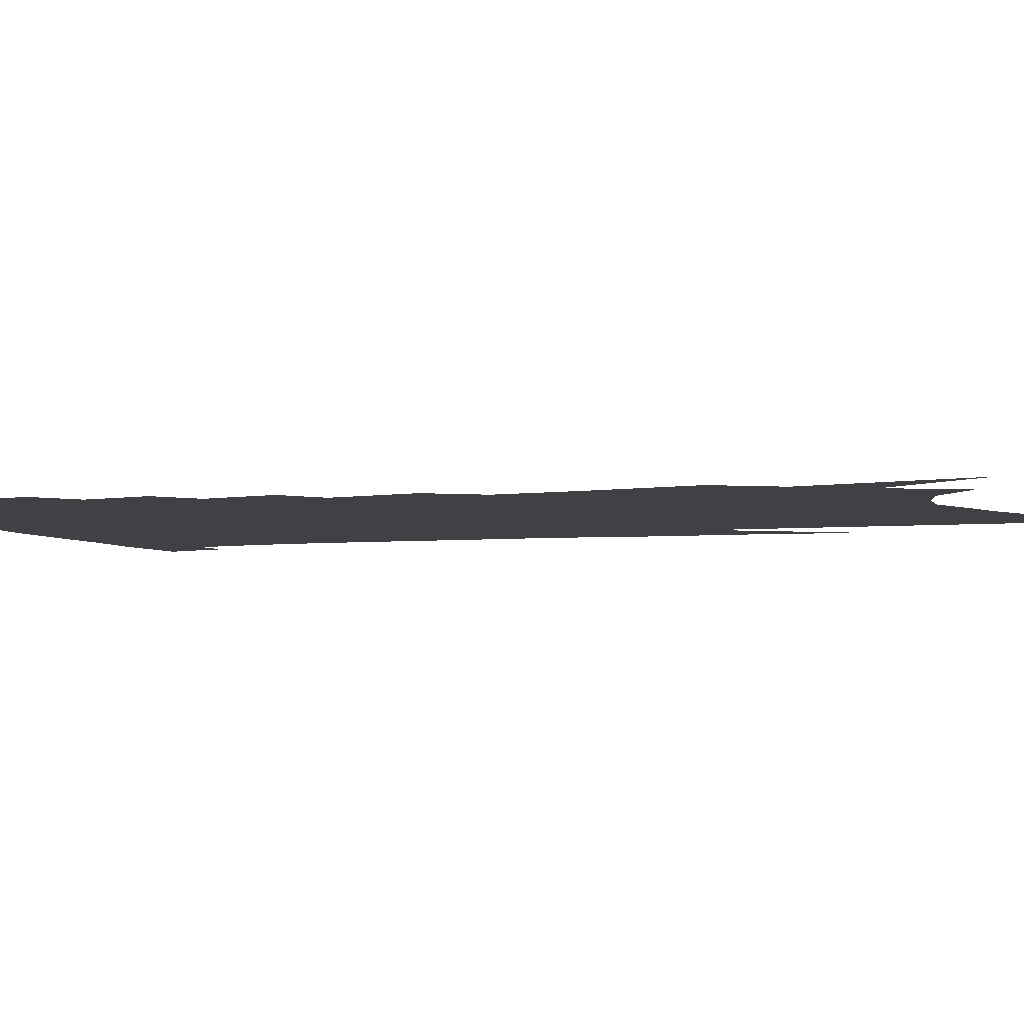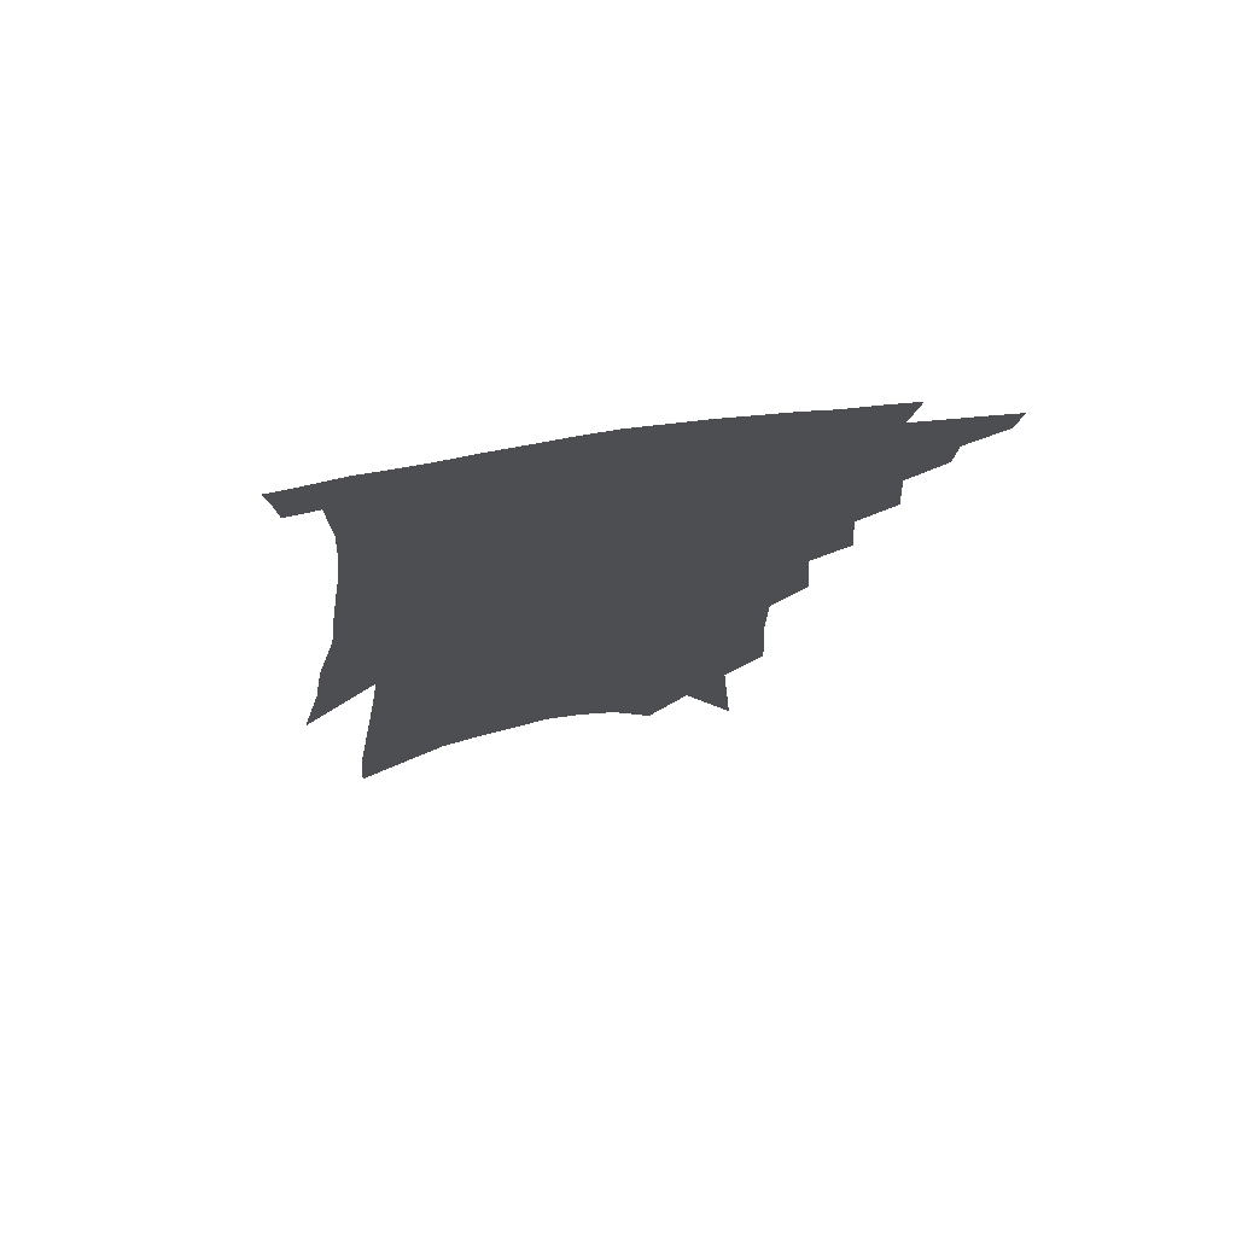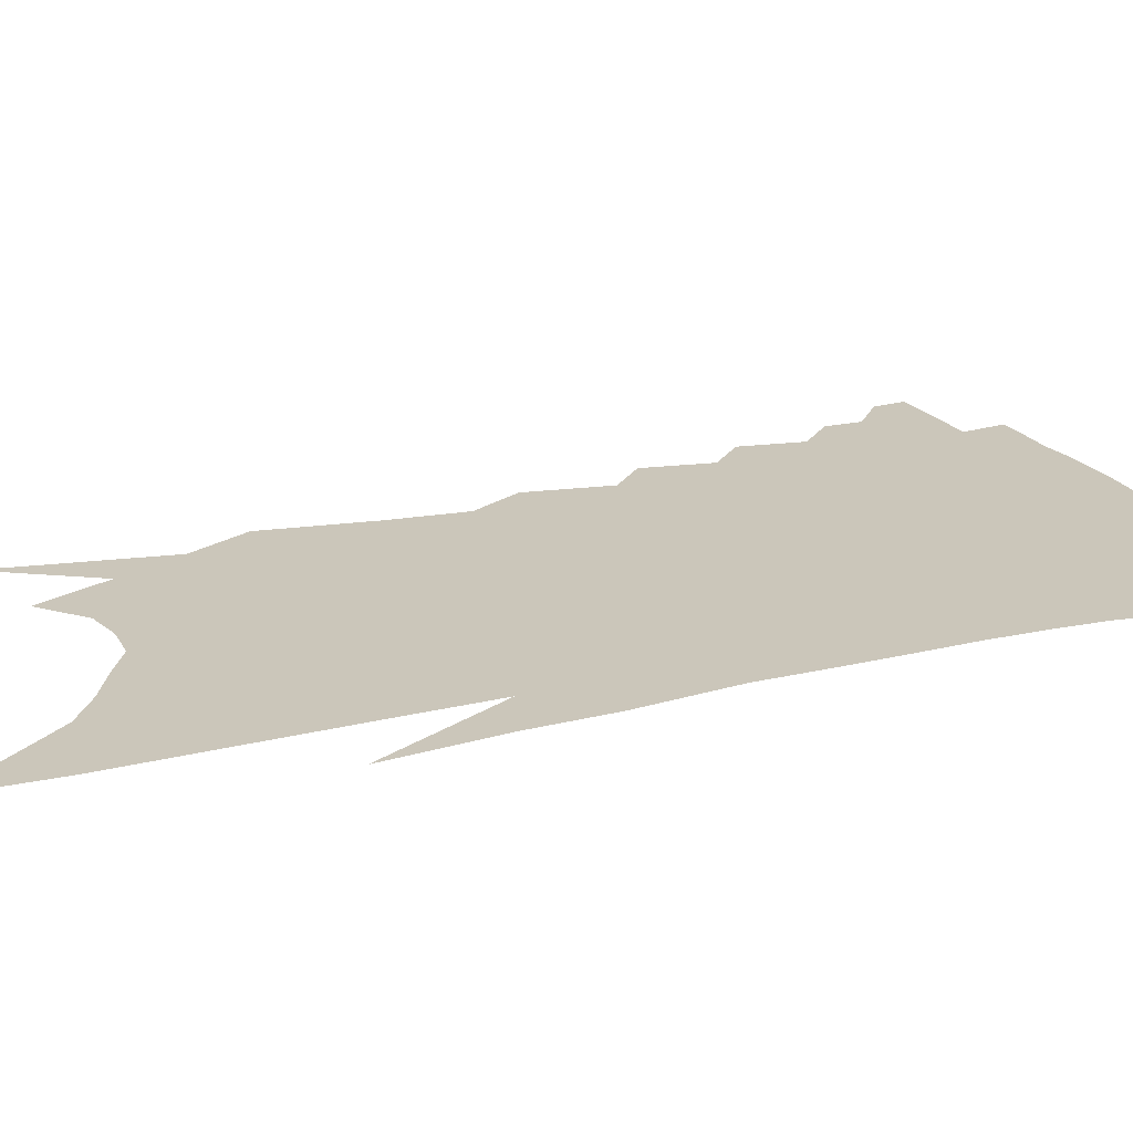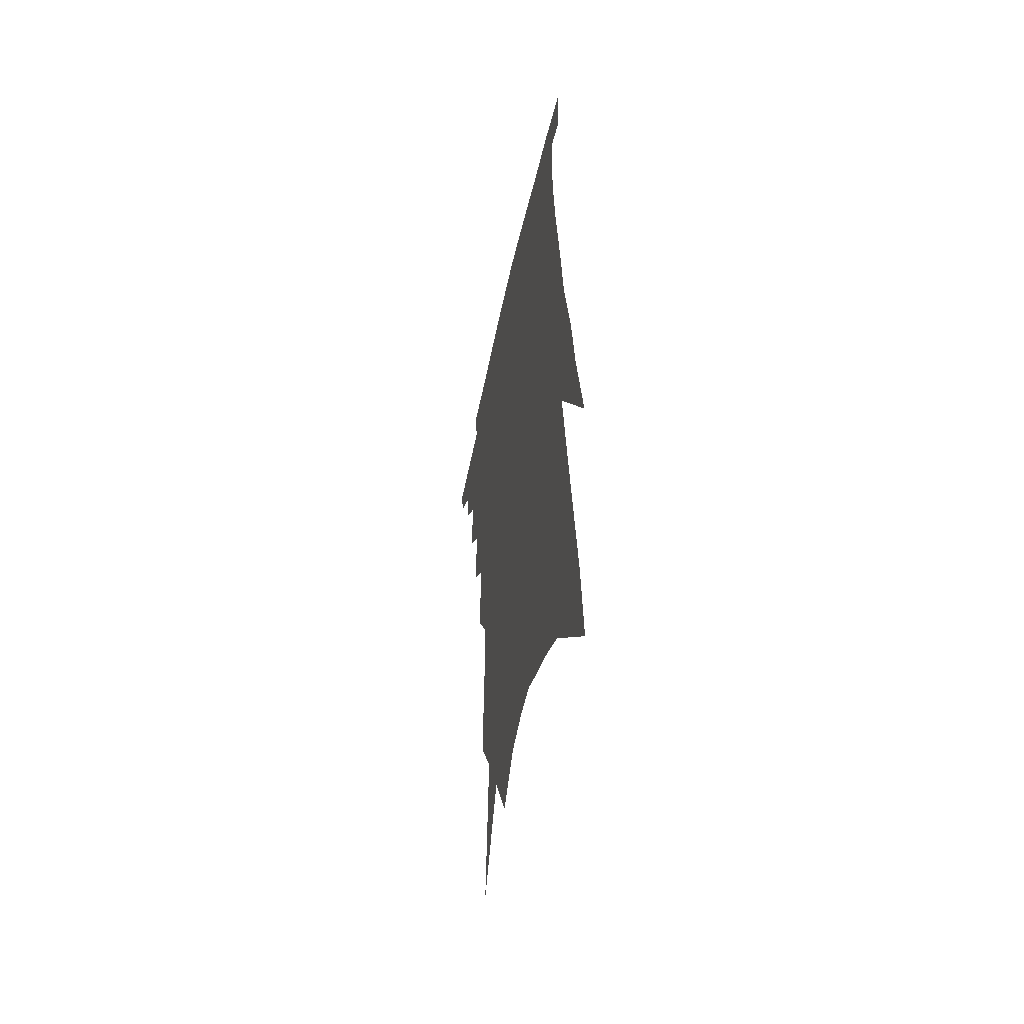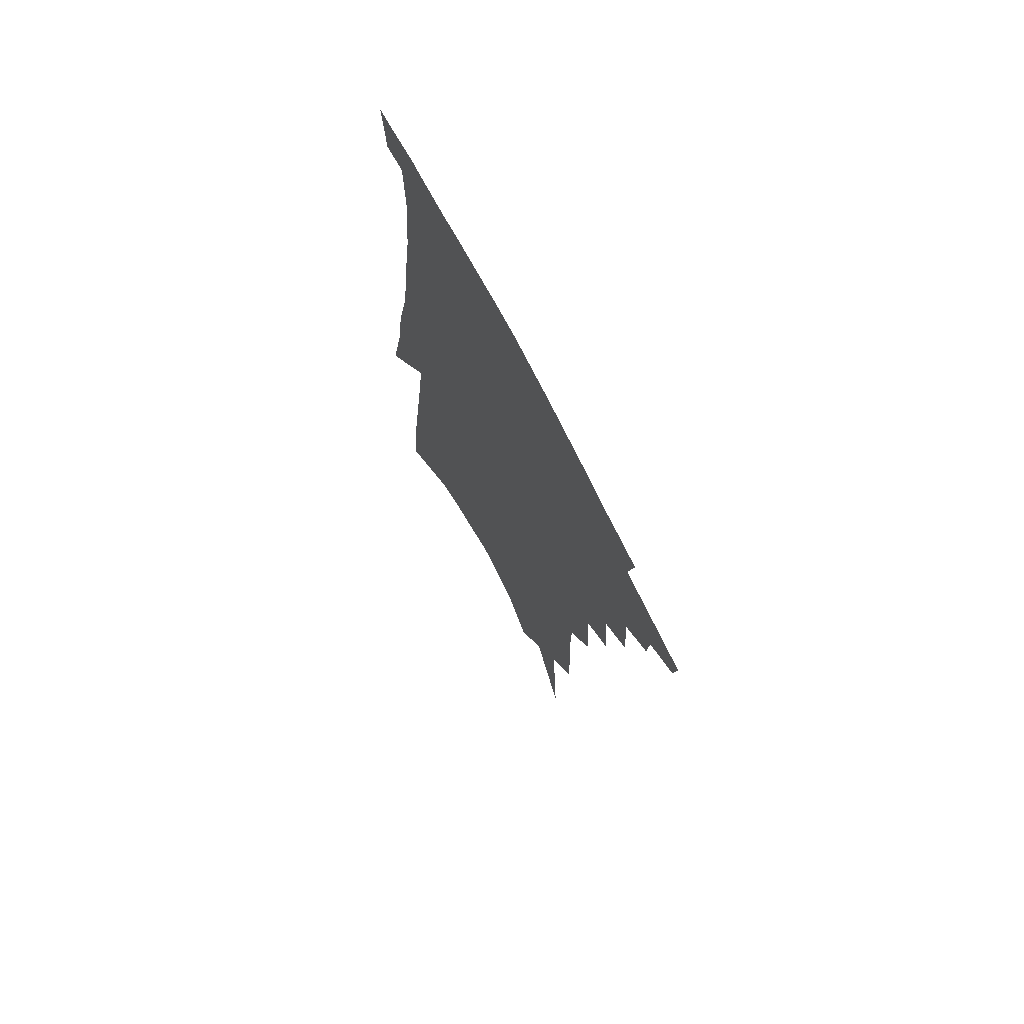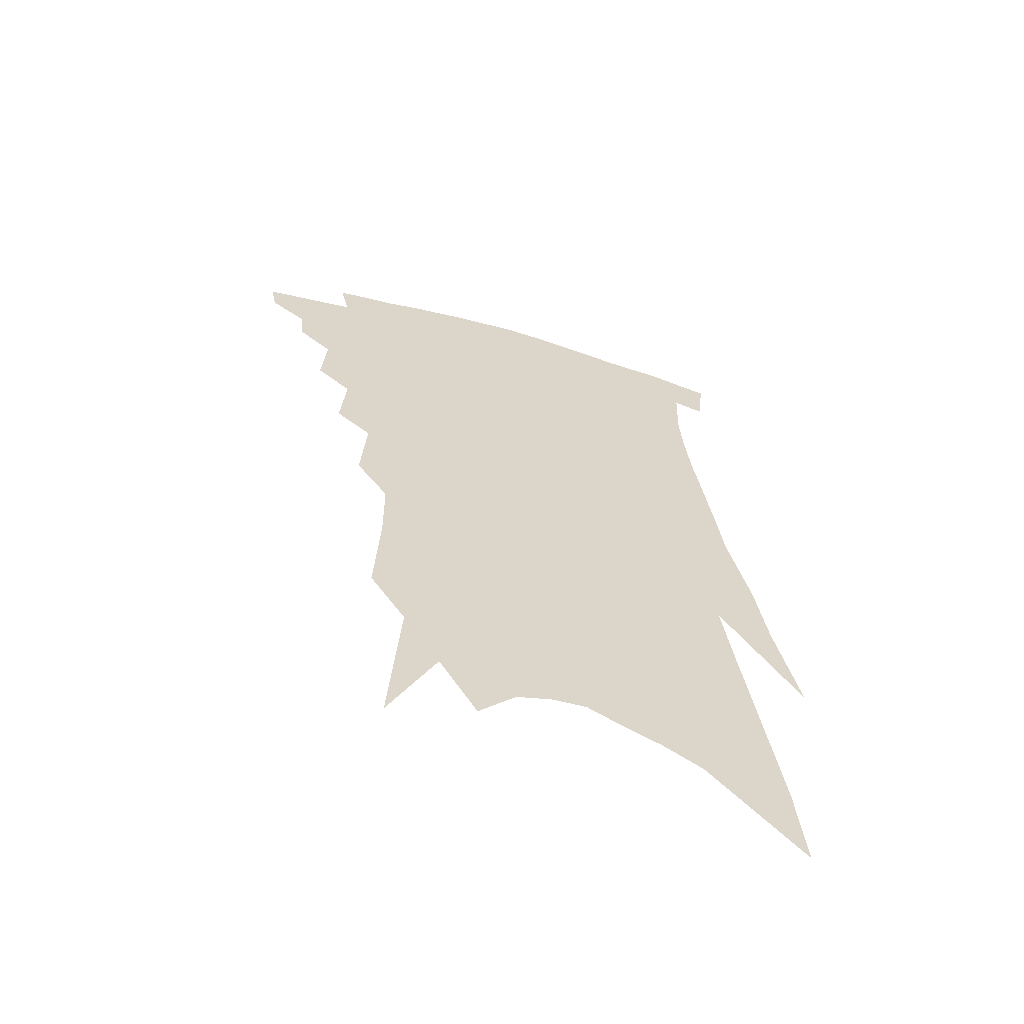
<metadata>
{"format":"obj","ext":"obj","renderer":"f3d","projection":"perspective","resolution":1024,"background":"white","views":[{"elev":-5.5,"azim":-67.8,"up":"+Z"},{"elev":74.6,"azim":171.2,"up":"+Y"},{"elev":21.2,"azim":73.8,"up":"+Z"},{"elev":-51.2,"azim":77.7,"up":"+Y"},{"elev":72.1,"azim":-117.5,"up":"+Y"},{"elev":-62.1,"azim":-17.4,"up":"+Y"}]}
</metadata>
<code>
v 500.6 329.8 0
v 498.8 339.6 0
v 513 310.4 0
v 512.1 321.7 0
v 510.6 331.7 0
v 508.4 341.5 0
v 522.5 281.4 0
v 523.9 301.1 0
v 523.2 313.4 0
v 521.9 323.8 0
v 520.1 333.5 0
v 518.4 343.3 0
v 531.8 250.7 0
v 533.5 272.2 0
v 533.3 287.7 0
v 534 304.7 0
v 533 315.7 0
v 531.5 325.5 0
v 530 335.3 0
v 528 345.1 0
v 525.2 358.1 0
v 541.4 215.8 0
v 543.1 241.7 0
v 542.6 258.2 0
v 544.9 280.8 0
v 544.2 293.8 0
v 543.6 306 0
v 542.5 317.3 0
v 541.2 327.3 0
v 539.7 336.9 0
v 537.7 346.9 0
v 534.9 359.9 0
v 550.2 144.3 0
v 551.7 177.8 0
v 551.5 200.9 0
v 553 228.2 0
v 554 250.6 0
v 554.9 270.2 0
v 555.1 285.9 0
v 554.6 298.1 0
v 553.4 308.4 0
v 552.2 318.6 0
v 550.9 328.5 0
v 549.5 338.6 0
v 547.3 349.5 0
v 544.9 361.2 0
v 557.9 75.29 0
v 561.4 126.5 0
v 562.4 161 0
v 563 190.3 0
v 563.4 215.4 0
v 563.1 234.3 0
v 564.2 257.1 0
v 564.6 274.6 0
v 564.5 288.4 0
v 563.9 299.6 0
v 563.6 310.9 0
v 562.4 320.6 0
v 560.9 330.2 0
v 559.7 340.2 0
v 557.4 351.1 0
v 554.6 363.7 0
v 573 107.2 0
v 572.9 139.1 0
v 574.1 176.9 0
v 573.6 199.9 0
v 573.4 222.2 0
v 573.5 242.9 0
v 573.6 260.9 0
v 574.4 279.4 0
v 573.5 289.4 0
v 573.4 301.8 0
v 573 312.5 0
v 572.3 322.2 0
v 572.1 331.9 0
v 569.6 341.9 0
v 567.7 352 0
v 564.5 365.4 0
v 585 86.17 0
v 584.8 122.7 0
v 584.3 153.1 0
v 584 181.7 0
v 583.7 208 0
v 583.2 228.2 0
v 583.4 250 0
v 583.2 265.2 0
v 583.3 281 0
v 582.9 291.9 0
v 582.9 304.2 0
v 582.2 313.6 0
v 581.5 322.8 0
v 581.1 333 0
v 579.2 343.1 0
v 577.6 352.8 0
v 574.2 367.2 0
v 596.5 98.96 0
v 595.4 129 0
v 594.5 159.4 0
v 593.7 185.2 0
v 593.1 208.7 0
v 592.6 230.1 0
v 592.3 249.2 0
v 592.3 268.2 0
v 592.1 281.5 0
v 591.9 293.3 0
v 591.9 305.5 0
v 591.2 314.4 0
v 590.9 324.2 0
v 590.6 334 0
v 588.8 344.3 0
v 587.1 354.8 0
v 584.2 368.3 0
v 607.4 102.6 0
v 605.8 133.3 0
v 604.5 160.2 0
v 603.4 188.6 0
v 602.5 212.7 0
v 601.8 232.7 0
v 601.5 253.6 0
v 601.1 268.1 0
v 600.9 280.8 0
v 600.9 294.7 0
v 600.7 306 0
v 600.8 316 0
v 600.2 325.3 0
v 599.7 334.8 0
v 598.4 345.2 0
v 597.1 355.9 0
v 594.2 369.4 0
v 618.2 103.6 0
v 616.1 135.6 0
v 614.5 161.6 0
v 612.9 190.7 0
v 611.9 212.7 0
v 611 233.9 0
v 610.3 253.4 0
v 610 267.9 0
v 609.8 282.9 0
v 609.6 295.4 0
v 609.7 305.7 0
v 609.8 316.9 0
v 609.7 326.5 0
v 609 336 0
v 608.1 345.8 0
v 607.7 355.7 0
v 604.8 369 0
v 629.7 98.22 0
v 626.8 133 0
v 624.6 161.8 0
v 622.4 191.4 0
v 621.2 213.3 0
v 620.2 233.1 0
v 619.3 251.9 0
v 619 266.4 0
v 618.6 281.3 0
v 618.5 294 0
v 618.6 305.7 0
v 618.8 316.5 0
v 619.1 327 0
v 619.2 336.1 0
v 618.8 345.4 0
v 618.8 354.5 0
v 615.6 367.8 0
v 641.3 93.61 0
v 638 128.4 0
v 634.9 159.9 0
v 632.4 188.1 0
v 630.8 210.6 0
v 629.8 229.7 0
v 629 247.4 0
v 628.1 264.3 0
v 627.3 281 0
v 627.3 293 0
v 627.4 306.5 0
v 627.8 317.1 0
v 628.1 327 0
v 628.4 336.2 0
v 628.8 345.3 0
v 628.2 354.6 0
v 626 367 0
v 653.4 86.92 0
v 650.2 119 0
v 646.1 153.2 0
v 643.2 181.4 0
v 641.2 204.7 0
v 639.9 224.4 0
v 638.8 242.7 0
v 637.7 260.3 0
v 636.3 278.9 0
v 635.9 293 0
v 636 304.7 0
v 636.5 317.1 0
v 637 326.8 0
v 637.6 336.2 0
v 638.2 345.2 0
v 637.5 354.6 0
v 636.5 365.5 0
v 667.7 71.99 0
v 664.2 104.2 0
v 659.1 140.5 0
v 656.1 168.2 0
v 653.2 194.2 0
v 651.1 216 0
v 649.1 236.9 0
v 647.4 256.3 0
v 645.9 274.3 0
v 645 290.2 0
v 644.3 305.7 0
v 645.1 315.8 0
v 645.7 326.5 0
v 646.2 335.8 0
v 647.1 345 0
v 646.5 355.2 0
v 646.2 364.8 0
v 682.6 56.38 0
v 679.9 85.37 0
v 674.9 120.5 0
v 670.4 152.4 0
v 666.6 180.5 0
v 663.5 205 0
v 660.6 227.9 0
v 659.2 246.7 0
v 656.8 266.6 0
v 654.8 284.9 0
v 653.3 301.7 0
v 654.1 313.2 0
v 654.1 326 0
v 654.8 335.7 0
v 655.3 344.8 0
v 655.6 354.5 0
v 655.4 364.6 0
v 691.7 142.4 0
v 684.4 176.2 0
v 680.6 201.3 0
v 673.8 231.6 0
v 671.3 251.5 0
v 668.6 271.2 0
v 665.8 290.6 0
v 664.1 307.4 0
v 663.1 323 0
v 663.4 334.2 0
v 663.8 344.2 0
v 665.3 353.2 0
v 666.8 362.2 0
v 673.4 342.4 0
v 674.3 352 0
v 675.6 360.9 0
f 4 5 1
f 1 5 2
f 5 6 2
f 8 9 3
f 3 9 4
f 9 10 4
f 4 10 5
f 10 11 5
f 5 11 6
f 11 12 6
f 14 15 7
f 7 15 8
f 15 16 8
f 8 16 9
f 16 17 9
f 9 17 10
f 17 18 10
f 10 18 11
f 18 19 11
f 11 19 12
f 19 20 12
f 23 24 13
f 13 24 14
f 24 25 14
f 14 25 15
f 25 26 15
f 15 26 16
f 26 27 16
f 16 27 17
f 27 28 17
f 17 28 18
f 28 29 18
f 18 29 19
f 29 30 19
f 19 30 20
f 30 31 20
f 20 31 21
f 31 32 21
f 35 36 22
f 22 36 23
f 36 37 23
f 23 37 24
f 37 38 24
f 24 38 25
f 38 39 25
f 25 39 26
f 39 40 26
f 26 40 27
f 40 41 27
f 27 41 28
f 41 42 28
f 28 42 29
f 42 43 29
f 29 43 30
f 43 44 30
f 30 44 31
f 44 45 31
f 31 45 32
f 45 46 32
f 48 49 33
f 33 49 34
f 49 50 34
f 34 50 35
f 50 51 35
f 35 51 36
f 51 52 36
f 36 52 37
f 52 53 37
f 37 53 38
f 53 54 38
f 38 54 39
f 54 55 39
f 39 55 40
f 55 56 40
f 40 56 41
f 56 57 41
f 41 57 42
f 57 58 42
f 42 58 43
f 58 59 43
f 43 59 44
f 59 60 44
f 44 60 45
f 60 61 45
f 45 61 46
f 61 62 46
f 47 63 48
f 63 64 48
f 48 64 49
f 64 65 49
f 49 65 50
f 65 66 50
f 50 66 51
f 66 67 51
f 51 67 52
f 67 68 52
f 52 68 53
f 68 69 53
f 53 69 54
f 69 70 54
f 54 70 55
f 70 71 55
f 55 71 56
f 71 72 56
f 56 72 57
f 72 73 57
f 57 73 58
f 73 74 58
f 58 74 59
f 74 75 59
f 59 75 60
f 75 76 60
f 60 76 61
f 76 77 61
f 61 77 62
f 77 78 62
f 79 80 63
f 63 80 64
f 80 81 64
f 64 81 65
f 81 82 65
f 65 82 66
f 82 83 66
f 66 83 67
f 83 84 67
f 67 84 68
f 84 85 68
f 68 85 69
f 85 86 69
f 69 86 70
f 86 87 70
f 70 87 71
f 87 88 71
f 71 88 72
f 88 89 72
f 72 89 73
f 89 90 73
f 73 90 74
f 90 91 74
f 74 91 75
f 91 92 75
f 75 92 76
f 92 93 76
f 76 93 77
f 93 94 77
f 77 94 78
f 94 95 78
f 79 96 80
f 96 97 80
f 80 97 81
f 97 98 81
f 81 98 82
f 98 99 82
f 82 99 83
f 99 100 83
f 83 100 84
f 100 101 84
f 84 101 85
f 101 102 85
f 85 102 86
f 102 103 86
f 86 103 87
f 103 104 87
f 87 104 88
f 104 105 88
f 88 105 89
f 105 106 89
f 89 106 90
f 106 107 90
f 90 107 91
f 107 108 91
f 91 108 92
f 108 109 92
f 92 109 93
f 109 110 93
f 93 110 94
f 110 111 94
f 94 111 95
f 111 112 95
f 96 113 97
f 113 114 97
f 97 114 98
f 114 115 98
f 98 115 99
f 115 116 99
f 99 116 100
f 116 117 100
f 100 117 101
f 117 118 101
f 101 118 102
f 118 119 102
f 102 119 103
f 119 120 103
f 103 120 104
f 120 121 104
f 104 121 105
f 121 122 105
f 105 122 106
f 122 123 106
f 106 123 107
f 123 124 107
f 107 124 108
f 124 125 108
f 108 125 109
f 125 126 109
f 109 126 110
f 126 127 110
f 110 127 111
f 127 128 111
f 111 128 112
f 128 129 112
f 113 130 114
f 130 131 114
f 114 131 115
f 131 132 115
f 115 132 116
f 132 133 116
f 116 133 117
f 133 134 117
f 117 134 118
f 134 135 118
f 118 135 119
f 135 136 119
f 119 136 120
f 136 137 120
f 120 137 121
f 137 138 121
f 121 138 122
f 138 139 122
f 122 139 123
f 139 140 123
f 123 140 124
f 140 141 124
f 124 141 125
f 141 142 125
f 125 142 126
f 142 143 126
f 126 143 127
f 143 144 127
f 127 144 128
f 144 145 128
f 128 145 129
f 145 146 129
f 130 147 131
f 147 148 131
f 131 148 132
f 148 149 132
f 132 149 133
f 149 150 133
f 133 150 134
f 150 151 134
f 134 151 135
f 151 152 135
f 135 152 136
f 152 153 136
f 136 153 137
f 153 154 137
f 137 154 138
f 154 155 138
f 138 155 139
f 155 156 139
f 139 156 140
f 156 157 140
f 140 157 141
f 157 158 141
f 141 158 142
f 158 159 142
f 142 159 143
f 159 160 143
f 143 160 144
f 160 161 144
f 144 161 145
f 161 162 145
f 145 162 146
f 162 163 146
f 147 164 148
f 164 165 148
f 148 165 149
f 165 166 149
f 149 166 150
f 166 167 150
f 150 167 151
f 167 168 151
f 151 168 152
f 168 169 152
f 152 169 153
f 169 170 153
f 153 170 154
f 170 171 154
f 154 171 155
f 171 172 155
f 155 172 156
f 172 173 156
f 156 173 157
f 173 174 157
f 157 174 158
f 174 175 158
f 158 175 159
f 175 176 159
f 159 176 160
f 176 177 160
f 160 177 161
f 177 178 161
f 161 178 162
f 178 179 162
f 162 179 163
f 179 180 163
f 164 181 165
f 181 182 165
f 165 182 166
f 182 183 166
f 166 183 167
f 183 184 167
f 167 184 168
f 184 185 168
f 168 185 169
f 185 186 169
f 169 186 170
f 186 187 170
f 170 187 171
f 187 188 171
f 171 188 172
f 188 189 172
f 172 189 173
f 189 190 173
f 173 190 174
f 190 191 174
f 174 191 175
f 191 192 175
f 175 192 176
f 192 193 176
f 176 193 177
f 193 194 177
f 177 194 178
f 194 195 178
f 178 195 179
f 195 196 179
f 179 196 180
f 196 197 180
f 181 198 182
f 198 199 182
f 182 199 183
f 199 200 183
f 183 200 184
f 200 201 184
f 184 201 185
f 201 202 185
f 185 202 186
f 202 203 186
f 186 203 187
f 203 204 187
f 187 204 188
f 204 205 188
f 188 205 189
f 205 206 189
f 189 206 190
f 206 207 190
f 190 207 191
f 207 208 191
f 191 208 192
f 208 209 192
f 192 209 193
f 209 210 193
f 193 210 194
f 210 211 194
f 194 211 195
f 211 212 195
f 195 212 196
f 212 213 196
f 196 213 197
f 213 214 197
f 198 215 199
f 215 216 199
f 199 216 200
f 216 217 200
f 200 217 201
f 217 218 201
f 201 218 202
f 218 219 202
f 202 219 203
f 219 220 203
f 203 220 204
f 220 221 204
f 204 221 205
f 221 222 205
f 205 222 206
f 222 223 206
f 206 223 207
f 223 224 207
f 207 224 208
f 224 225 208
f 208 225 209
f 225 226 209
f 209 226 210
f 226 227 210
f 210 227 211
f 227 228 211
f 211 228 212
f 228 229 212
f 212 229 213
f 229 230 213
f 213 230 214
f 230 231 214
f 219 232 220
f 232 233 220
f 220 233 221
f 233 234 221
f 221 234 222
f 234 235 222
f 222 235 223
f 235 236 223
f 223 236 224
f 236 237 224
f 224 237 225
f 237 238 225
f 225 238 226
f 238 239 226
f 226 239 227
f 239 240 227
f 227 240 228
f 240 241 228
f 228 241 229
f 241 242 229
f 229 242 230
f 242 243 230
f 230 243 231
f 243 244 231
f 242 245 243
f 245 246 243
f 243 246 244
f 246 247 244

</code>
